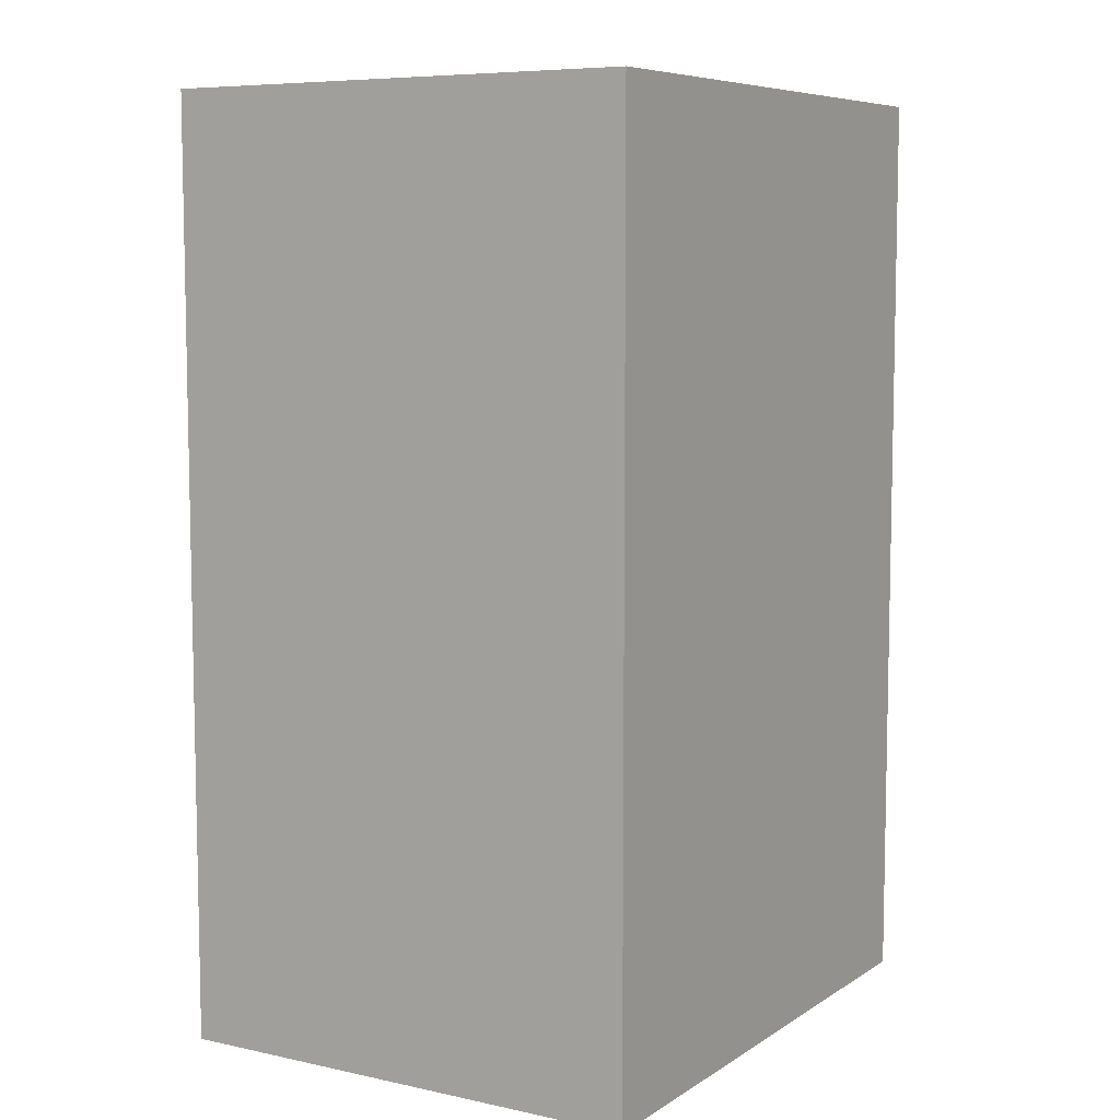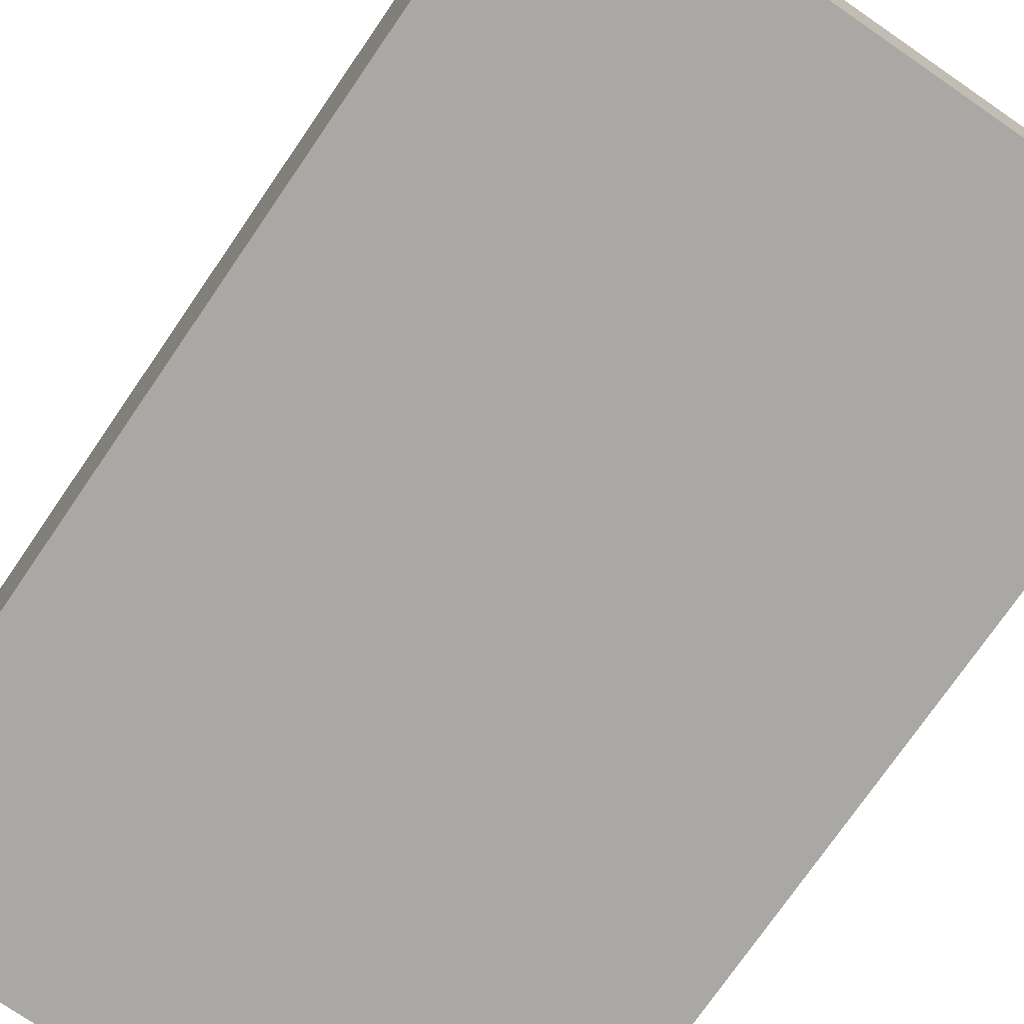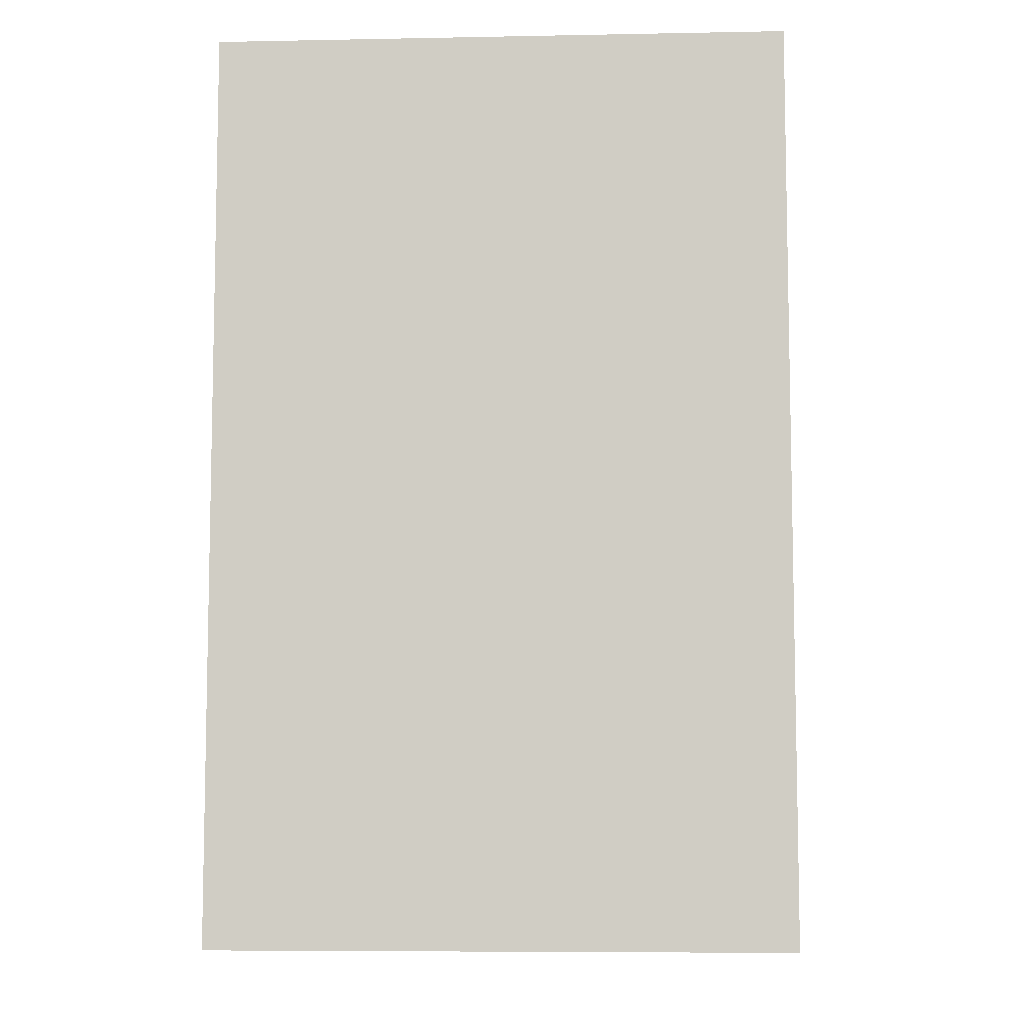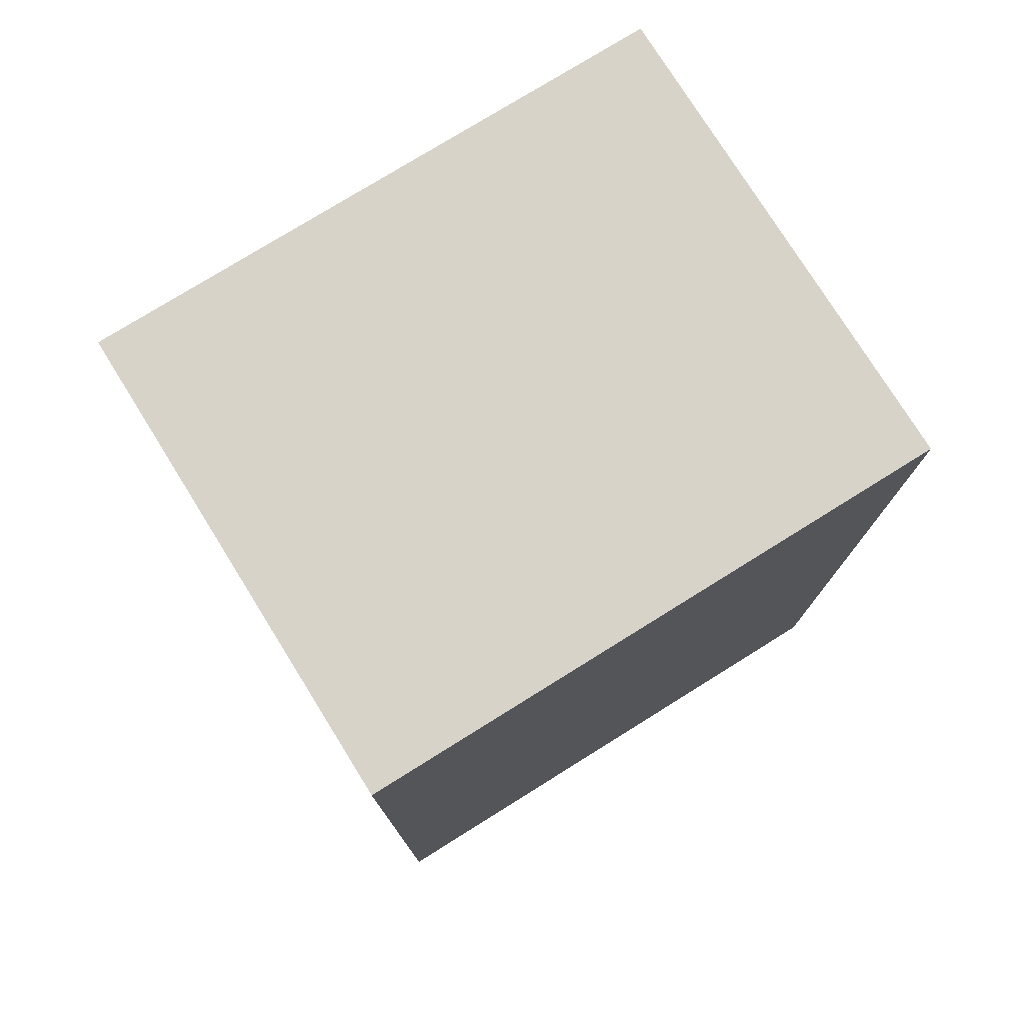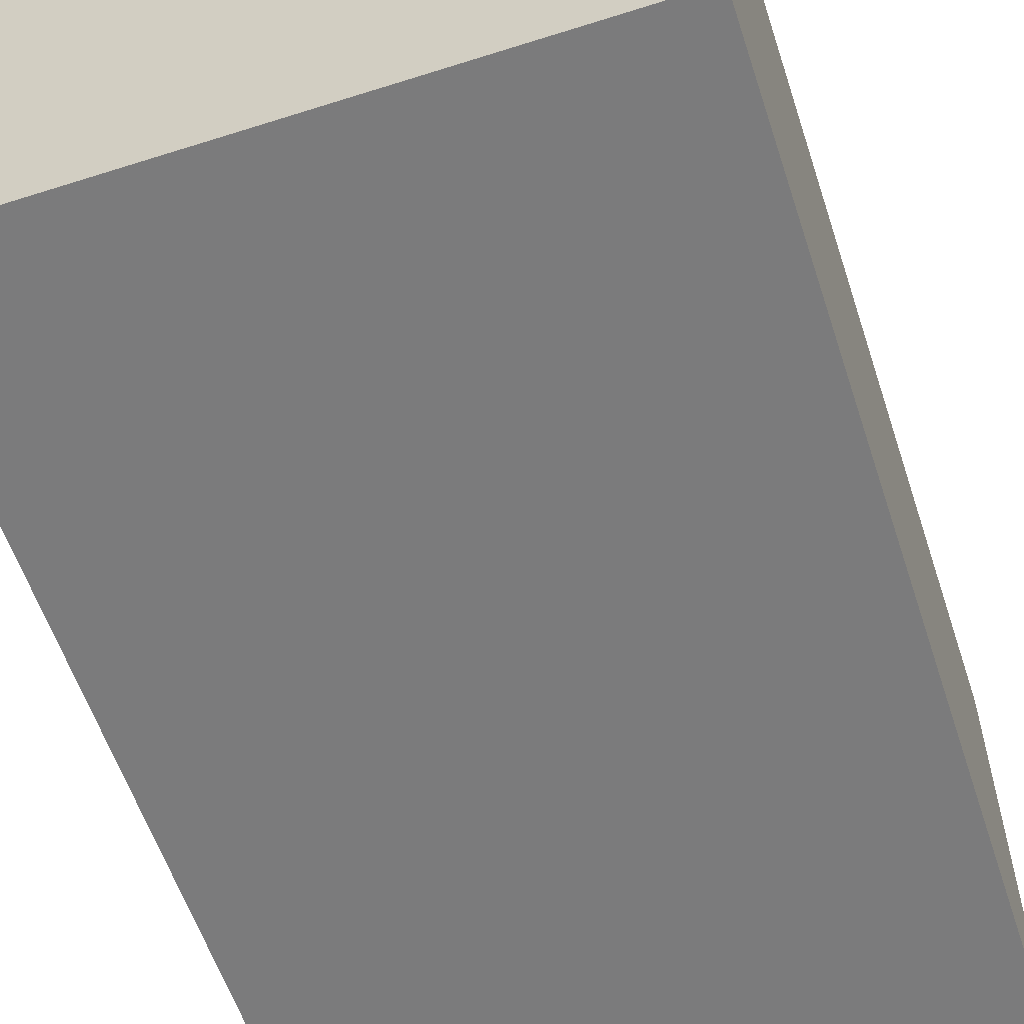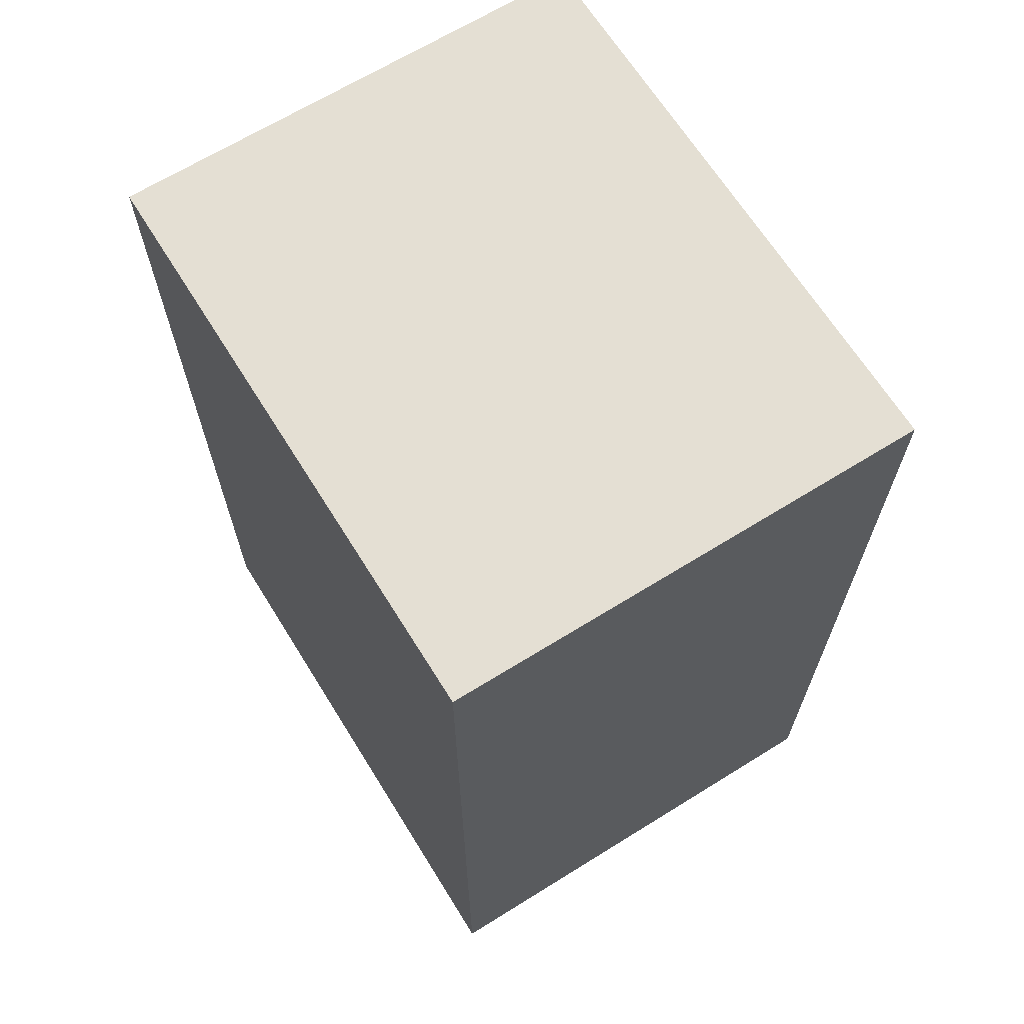
<metadata>
{"format":"obj","ext":"obj","renderer":"f3d","projection":"perspective","resolution":1024,"background":"white","views":[{"elev":7.5,"azim":-58.9,"up":"+Y"},{"elev":-75.0,"azim":145.5,"up":"+Z"},{"elev":-7.5,"azim":3.1,"up":"+Y"},{"elev":76.9,"azim":-31.9,"up":"+Y"},{"elev":-58.5,"azim":-161.8,"up":"+Z"},{"elev":66.6,"azim":58.1,"up":"+Y"}]}
</metadata>
<code>
g colapsed_city_box_green004
v 0.5313 -0.8438 0.875
v -0.5313 -0.8437 0.875
v -0.5312 0.8438 0.875
v 0.5312 0.8438 0.875
v 0.5313 -0.8438 0
v -0.5313 -0.8437 0
v -0.5313 -0.8437 0.875
v 0.5313 -0.8438 0.875
v 0.5313 -0.8438 0
v 0.5313 -0.8438 0.875
v 0.5312 0.8438 0.875
v 0.5312 0.8438 0
v -0.5312 0.8438 0
v 0.5312 0.8438 0
v 0.5312 0.8438 0.875
v -0.5312 0.8438 0.875
v -0.5312 0.8438 0
v -0.5312 0.8438 0.875
v -0.5313 -0.8437 0.875
v -0.5313 -0.8437 0
v -0.5312 0.8438 0
v -0.5313 -0.8437 0
v 0.5313 -0.8438 0
v 0.5312 0.8438 0
g colapsed_city_box_green004_0
f 3 2 1
f 4 3 1
f 7 6 5
f 8 7 5
f 11 10 9
f 12 11 9
f 15 14 13
f 16 15 13
f 19 18 17
f 20 19 17
f 23 22 21
f 24 23 21

</code>
